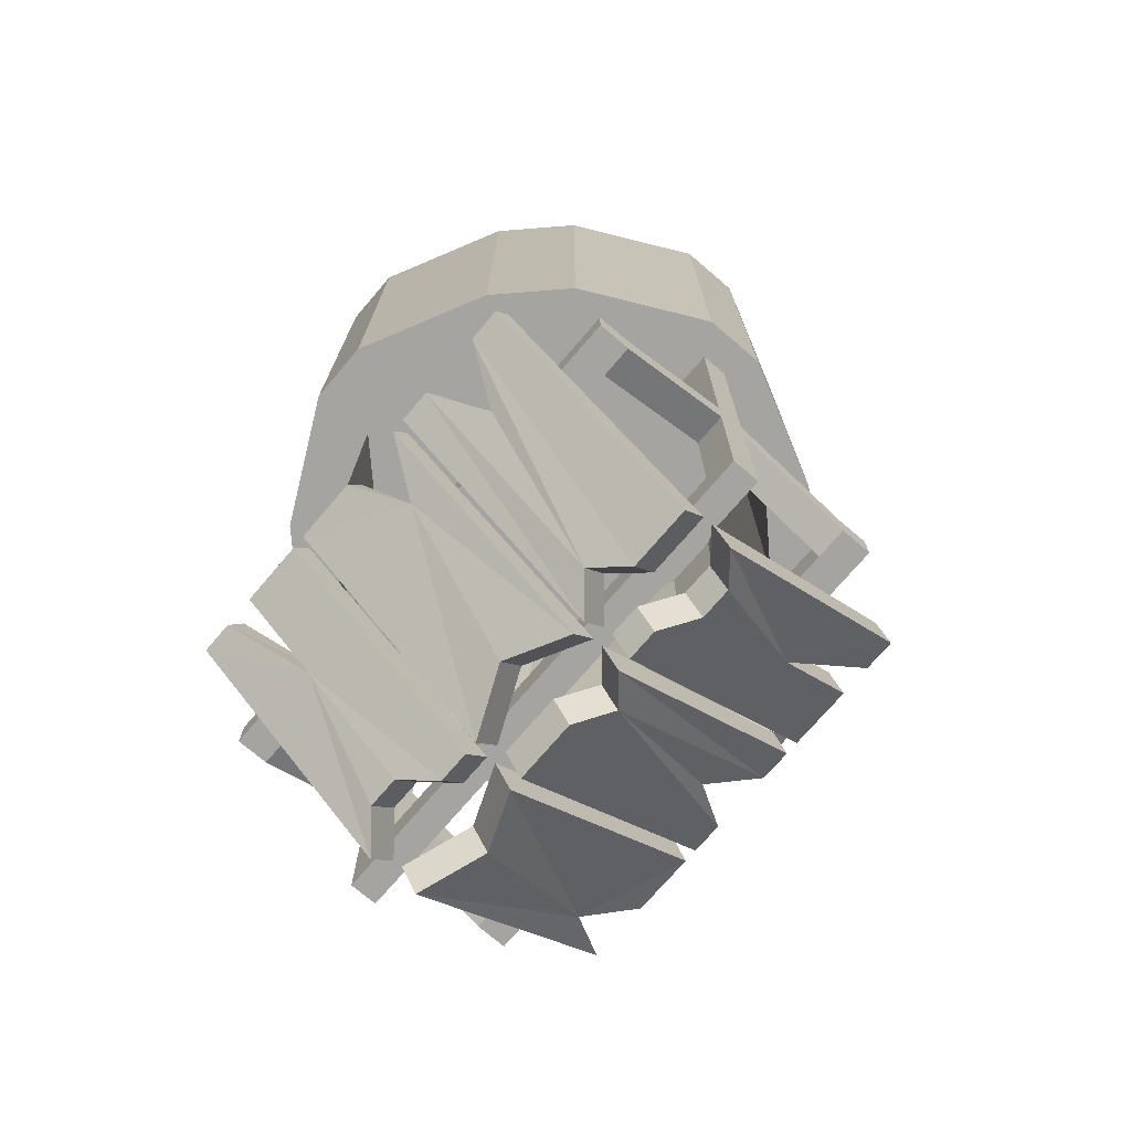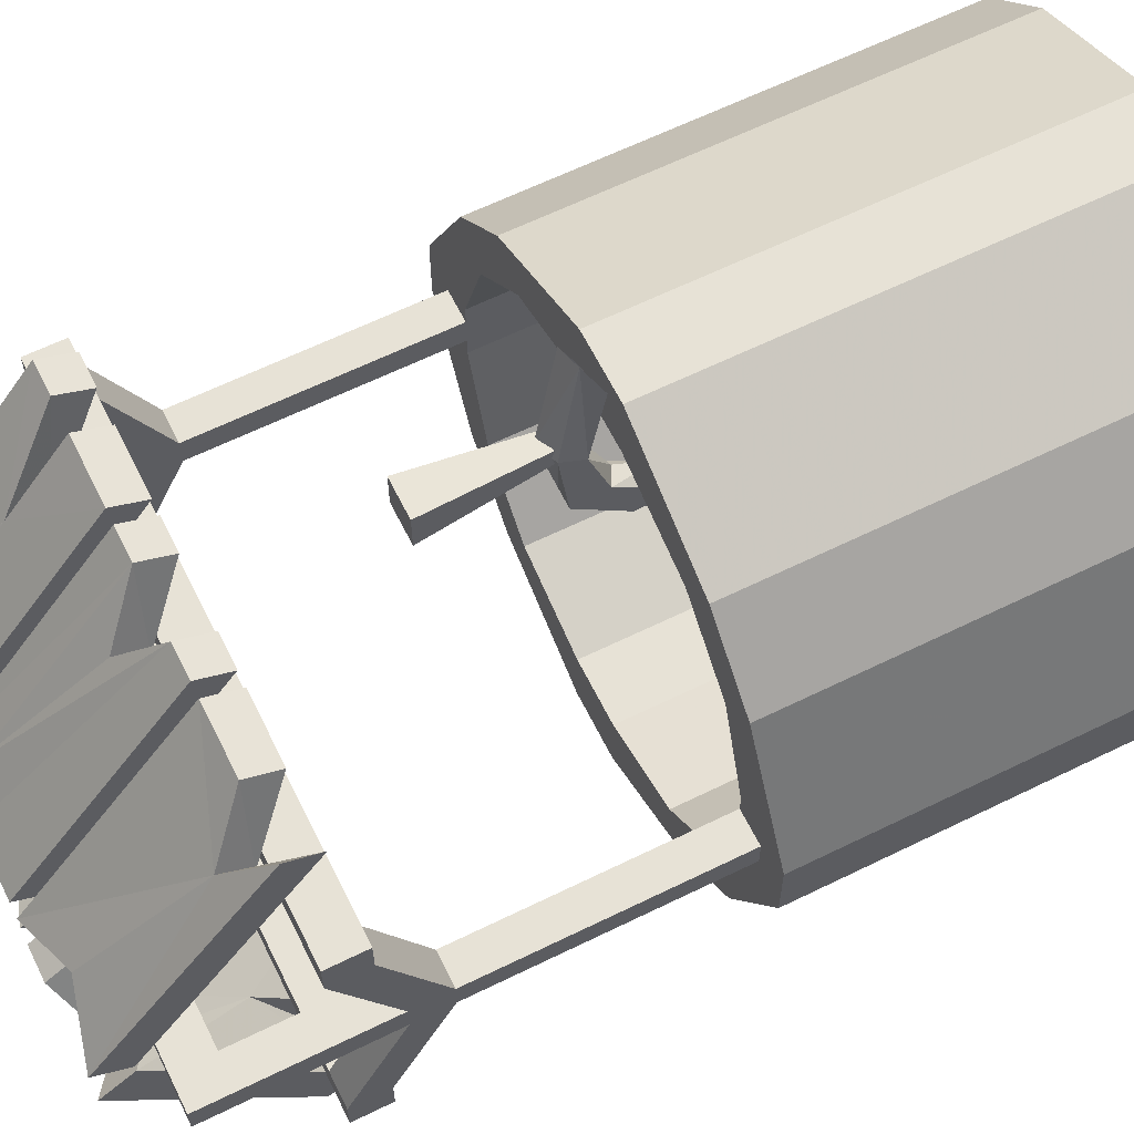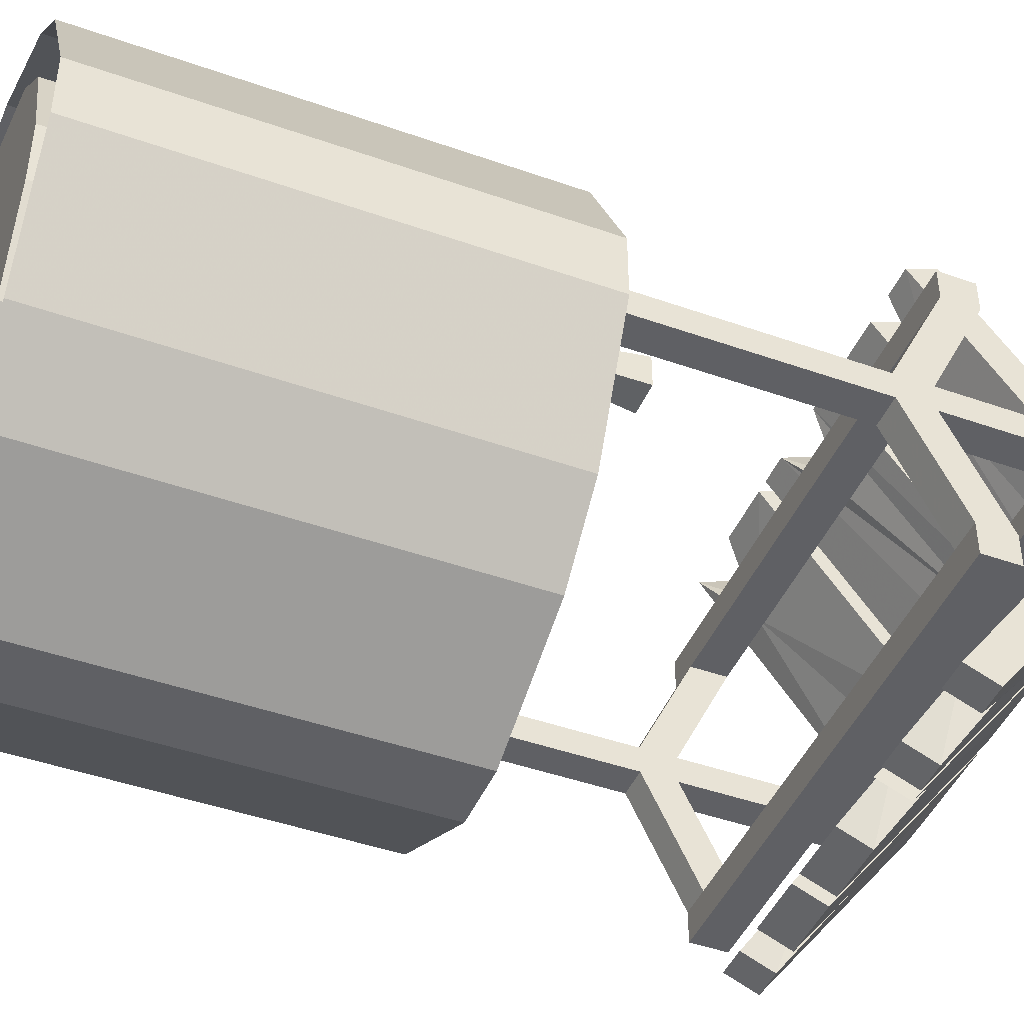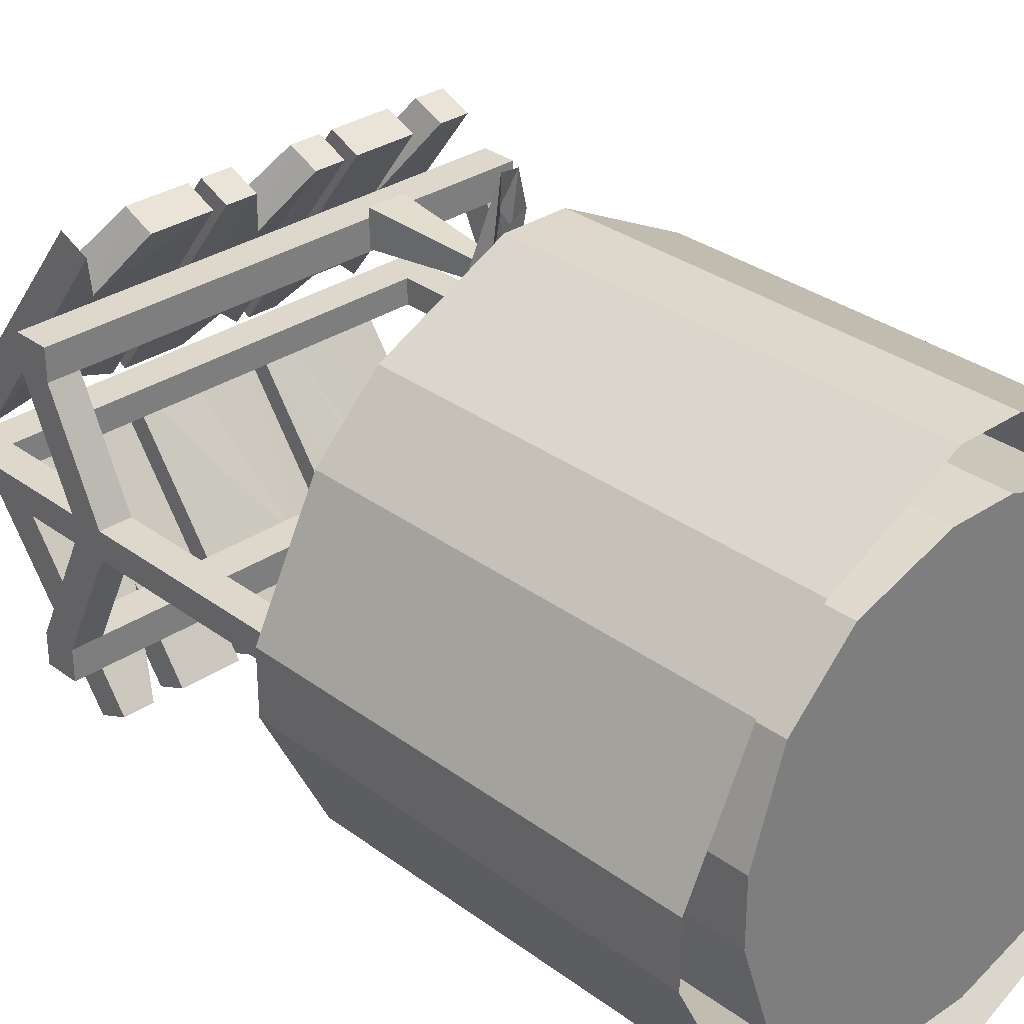
<metadata>
{"format":"obj","ext":"obj","renderer":"f3d","projection":"perspective","resolution":1024,"background":"white","views":[{"elev":-73.4,"azim":-130.5,"up":"+Y"},{"elev":63.0,"azim":63.6,"up":"+Z"},{"elev":-45.0,"azim":-112.3,"up":"+Z"},{"elev":31.3,"azim":136.4,"up":"+Z"}]}
</metadata>
<code>
v 0.03906 -0.8281 0.4219
v 0.007812 -0.8281 0.4219
v -0.007812 -1.016 0.4375
v 0.05469 -1.016 0.4375
v 0.03906 -0.8281 0.3906
v 0.007812 -0.8281 0.3906
v -0.007812 -1.016 0.375
v 0.05469 -1.016 0.375
v -0.3516 -1.258 0.375
v -0.2969 -1.258 0.375
v -0.2422 -1.359 0.2344
v -0.3516 -1.531 0.007812
v -0.3516 -1.586 0.03906
v -0.3516 -1.312 0.3984
v -0.2969 -1.312 0.3984
v -0.2422 -1.414 0.2656
v -0.2422 -1.258 0.375
v -0.1328 -1.258 0.375
v -0.1328 -1.531 0.007812
v -0.1875 -1.531 0.007812
v -0.2422 -1.5 0.05469
v -0.2969 -1.5 0.05469
v -0.2969 -1.555 0.08594
v -0.1328 -1.312 0.3984
v -0.1328 -1.586 0.03906
v -0.1875 -1.586 0.03906
v -0.2422 -1.555 0.08594
v -0.2422 -1.312 0.3984
v -0.1094 -1.586 0.03906
v -0.1094 -1.312 0.3984
v -0.1094 -1.258 0.375
v -0.1094 -1.531 0.007812
v -0.05469 -1.555 0.08594
v -0.05469 -1.312 0.3984
v -0.05469 -1.258 0.375
v -0.05469 -1.5 0.05469
v 0 -1.586 0.03906
v 0.05469 -1.312 0.3984
v 0 -1.375 0.3125
v 0 -1.328 0.2734
v 0.05469 -1.258 0.375
v 0 -1.531 0.007812
v 0.1094 -1.586 0.03906
v 0.1094 -1.312 0.3984
v 0.1094 -1.258 0.375
v 0.1094 -1.531 0.007812
v 0.2969 -1.375 0.3125
v 0.2422 -1.312 0.3984
v 0.1328 -1.312 0.3984
v 0.1328 -1.586 0.03906
v 0.2422 -1.555 0.08594
v 0.3516 -1.586 0.03906
v 0.3516 -1.312 0.3984
v 0.3516 -1.258 0.375
v 0.2969 -1.328 0.2734
v 0.2422 -1.258 0.375
v 0.1328 -1.258 0.375
v 0.1328 -1.531 0.007812
v 0.2422 -1.5 0.05469
v 0.3516 -1.531 0.007812
v 0.3516 -1.258 -0.3828
v 0.2969 -1.258 -0.3828
v 0.2422 -1.359 -0.2422
v 0.3516 -1.531 -0.007812
v 0.3516 -1.586 -0.04688
v 0.3516 -1.312 -0.4062
v 0.2969 -1.312 -0.4062
v 0.2422 -1.414 -0.2734
v 0.2422 -1.258 -0.3828
v 0.1328 -1.258 -0.3828
v 0.1328 -1.531 -0.007812
v 0.1875 -1.531 -0.007812
v 0.2422 -1.5 -0.05469
v 0.2969 -1.5 -0.05469
v 0.2969 -1.555 -0.09375
v 0.1328 -1.312 -0.4062
v 0.1328 -1.586 -0.04688
v 0.1875 -1.586 -0.04688
v 0.2422 -1.555 -0.09375
v 0.2422 -1.312 -0.4062
v -0.05469 -1.375 -0.3203
v 0 -1.312 -0.4062
v 0.1094 -1.312 -0.4062
v 0.1094 -1.586 -0.04688
v 0 -1.555 -0.09375
v -0.1094 -1.586 -0.04688
v -0.1094 -1.312 -0.4062
v -0.1094 -1.258 -0.3828
v -0.05469 -1.328 -0.2812
v 0 -1.258 -0.3828
v 0.1094 -1.258 -0.3828
v 0.1094 -1.531 -0.007812
v 0 -1.5 -0.05469
v -0.1094 -1.531 -0.007812
v -0.1328 -1.586 -0.04688
v -0.1328 -1.312 -0.4062
v -0.1328 -1.258 -0.3828
v -0.1328 -1.531 -0.007812
v -0.1875 -1.555 -0.09375
v -0.1875 -1.312 -0.4062
v -0.1875 -1.258 -0.3828
v -0.1875 -1.5 -0.05469
v -0.2422 -1.586 -0.04688
v -0.2969 -1.312 -0.4062
v -0.2422 -1.375 -0.3203
v -0.2422 -1.328 -0.2812
v -0.2969 -1.258 -0.3828
v -0.2422 -1.531 -0.007812
v -0.3516 -1.586 -0.04688
v -0.3516 -1.312 -0.4062
v -0.3516 -1.258 -0.3828
v -0.3516 -1.531 -0.007812
v 0.4375 -1.156 -0.02344
v 0.3828 -1.156 -0.02344
v 0.3828 -0.75 -0.02344
v 0.4375 -0.75 -0.02344
v 0.4375 -0.75 0.02344
v 0.4375 -1.156 0.02344
v 0.4375 -1.219 -0.02344
v 0.4375 -1.25 -0.2188
v 0.3828 -1.25 -0.2188
v 0.3828 -1.312 -0.2188
v 0.3828 -1.219 -0.02344
v 0.3828 -1.219 0.02344
v 0.3828 -1.156 0.02344
v 0.3828 -0.75 0.02344
v 0.4375 -1.25 0.2188
v 0.4375 -1.219 0.02344
v 0.4375 -1.438 -0.02344
v 0.4375 -1.312 -0.2188
v 0.4375 -1.312 -0.2734
v 0.4375 -1.25 -0.2734
v -0.4375 -1.25 -0.2734
v -0.3828 -1.25 -0.2188
v -0.3828 -1.312 -0.2188
v 0.3828 -1.25 0.2188
v 0.4375 -1.25 0.2734
v 0.4375 -1.312 0.2188
v 0.4375 -1.438 0.02344
v 0.4375 -1.5 -0.02344
v 0.3828 -1.438 -0.02344
v 0.3828 -1.438 0.02344
v 0.4375 -1.5 0.02344
v -0.4375 -1.5 0.02344
v -0.4375 -1.5 -0.02344
v -0.3828 -1.438 -0.02344
v -0.3828 -1.438 0.02344
v -0.4375 -1.438 0.02344
v -0.4375 -1.438 -0.02344
v -0.3828 -1.219 -0.02344
v -0.3828 -1.219 0.02344
v -0.4375 -1.219 0.02344
v -0.4375 -1.219 -0.02344
v -0.4375 -1.312 -0.2188
v -0.3828 -1.156 -0.02344
v -0.3828 -1.156 0.02344
v -0.3828 -1.312 0.2188
v -0.4375 -1.312 0.2188
v -0.4375 -1.25 0.2188
v -0.4375 -1.156 0.02344
v -0.4375 -1.156 -0.02344
v -0.4375 -1.25 -0.2188
v -0.4375 -1.312 -0.2734
v 0.3828 -1.312 0.2188
v -0.3828 -1.25 0.2188
v -0.4375 -1.25 0.2734
v 0.4375 -1.312 0.2734
v -0.4375 -1.312 0.2734
v -0.3828 -0.75 0.02344
v -0.4375 -0.75 0.02344
v -0.4375 -0.75 -0.02344
v -0.3828 -0.75 -0.02344
v -0.05469 0 0.3828
v -0.2188 0 0.3281
v -0.3281 0 0.2188
v -0.3828 0 0.05469
v -0.3828 0 -0.05469
v -0.3281 0 -0.2188
v -0.2188 0 -0.3281
v -0.05469 0 -0.3828
v 0.05469 0 -0.3828
v 0.2188 0 -0.3281
v 0.3281 0 -0.2188
v 0.3828 0 -0.05469
v 0.3828 0 0.05469
v 0.3281 0 0.2188
v 0.2188 0 0.3281
v 0.05469 0 0.3828
v -0.05469 -0.75 0.3828
v -0.2188 -0.75 0.3281
v -0.3281 -0.75 0.2188
v -0.3828 -0.75 0.05469
v -0.3828 -0.75 -0.05469
v -0.3281 -0.75 -0.2188
v -0.2188 -0.75 -0.3281
v -0.05469 -0.75 -0.3828
v 0.05469 -0.75 -0.3828
v 0.2188 -0.75 -0.3281
v 0.3281 -0.75 -0.2188
v 0.3828 -0.75 -0.05469
v 0.3828 -0.75 0.05469
v 0.3281 -0.75 0.2188
v 0.2188 -0.75 0.3281
v 0.05469 -0.75 0.3828
v -0.05469 -0.75 0.4922
v -0.2734 -0.75 0.3828
v -0.3828 -0.75 0.2734
v -0.4922 -0.75 0.05469
v -0.4922 -0.75 -0.05469
v -0.3828 -0.75 -0.2734
v -0.2734 -0.75 -0.3828
v -0.05469 -0.75 -0.4922
v 0.05469 -0.75 -0.4922
v 0.2734 -0.75 -0.3828
v 0.3828 -0.75 -0.2734
v 0.4922 -0.75 -0.05469
v 0.4922 -0.75 0.05469
v 0.3828 -0.75 0.2734
v 0.2734 -0.75 0.3828
v 0.05469 -0.75 0.4922
v -0.05469 0 0.4922
v -0.2734 0 0.3828
v -0.3828 0 0.2734
v -0.4922 0 0.05469
v -0.4922 0 -0.05469
v -0.3828 0 -0.2734
v -0.2734 0 -0.3828
v -0.05469 0 -0.4922
v 0.05469 0 -0.4922
v 0.2734 0 -0.3828
v 0.3828 0 -0.2734
v 0.4922 0 -0.05469
v 0.4922 0 0.05469
v 0.3828 0 0.2734
v 0.2734 0 0.3828
v 0.05469 0 0.4922
v 0.01562 -0.7812 0.3672
v 0.03125 -0.7656 0.4922
v 0.04688 -0.7656 0.5156
v 0.04688 -0.7891 0.3828
v 0.01562 -0.7422 0.2812
v -0.007812 -0.8125 0.3906
v -0.007812 -0.7734 0.5
v 0.01562 -0.8438 0.4141
v 0.04688 -0.8281 0.4062
v 0.02344 -0.7891 0.5547
v -0.01562 -0.7969 0.5469
v -0.007812 -0.7891 0.2891
v 0.01562 -0.8125 0.2812
v 0.04688 -0.8125 0.2812
v 0.04688 -0.7578 0.2891
v 0.01562 -0.6797 0.2422
v 0.04688 -0.6875 0.2344
v 0.01562 -0.03125 0.25
v -0.007812 -0.7109 0.2266
v 0.01562 -0.7422 0.2031
v 0.04688 -0.7266 0.2031
v 0.03125 -0.05469 0.2344
v 0.03125 -0.08594 0.2031
v 0.007812 -0.09375 0.1875
v -0.007812 -0.0625 0.2266
f 1 2 3
f 1 3 4
f 1 4 5
f 1 5 2
f 2 5 6
f 2 6 7
f 2 7 3
f 3 7 4
f 4 7 8
f 4 8 5
f 5 8 6
f 6 8 7
f 9 10 11
f 9 11 12
f 9 12 13
f 9 13 14
f 9 14 10
f 10 14 15
f 10 15 11
f 11 15 16
f 11 16 17
f 11 17 18
f 11 18 19
f 11 19 20
f 11 20 21
f 11 21 22
f 11 22 12
f 12 22 23
f 12 23 13
f 13 23 16
f 13 16 14
f 14 16 15
f 19 18 24
f 19 24 25
f 19 25 20
f 20 25 26
f 20 26 21
f 21 26 27
f 21 27 22
f 22 27 23
f 23 27 16
f 16 27 26
f 16 26 25
f 16 25 24
f 16 24 28
f 16 28 17
f 17 28 18
f 18 28 24
f 29 30 31
f 29 31 32
f 29 32 33
f 29 33 34
f 29 34 30
f 30 34 35
f 30 35 31
f 31 35 32
f 32 35 36
f 32 36 33
f 33 36 37
f 33 37 38
f 33 38 39
f 33 39 34
f 34 39 40
f 34 40 35
f 35 40 36
f 36 40 41
f 36 41 42
f 36 42 37
f 37 42 43
f 37 43 38
f 38 43 44
f 38 44 45
f 38 45 41
f 38 41 39
f 39 41 40
f 43 42 46
f 43 46 44
f 44 46 45
f 45 46 41
f 41 46 42
f 47 48 49
f 47 49 50
f 47 50 51
f 47 51 52
f 47 52 53
f 47 53 54
f 47 54 55
f 47 55 48
f 48 55 56
f 48 56 49
f 49 56 57
f 49 57 50
f 50 57 58
f 50 58 51
f 51 58 59
f 51 59 52
f 52 59 60
f 52 60 53
f 53 60 54
f 54 60 55
f 55 60 59
f 55 59 58
f 55 58 57
f 55 57 56
f 61 62 63
f 61 63 64
f 61 64 65
f 61 65 66
f 61 66 62
f 62 66 67
f 62 67 63
f 63 67 68
f 63 68 69
f 63 69 70
f 63 70 71
f 63 71 72
f 63 72 73
f 63 73 74
f 63 74 64
f 64 74 75
f 64 75 65
f 65 75 68
f 65 68 66
f 66 68 67
f 71 70 76
f 71 76 77
f 71 77 72
f 72 77 78
f 72 78 73
f 73 78 79
f 73 79 74
f 74 79 75
f 75 79 68
f 68 79 78
f 68 78 77
f 68 77 76
f 68 76 80
f 68 80 69
f 69 80 70
f 70 80 76
f 81 82 83
f 81 83 84
f 81 84 85
f 81 85 86
f 81 86 87
f 81 87 88
f 81 88 89
f 81 89 82
f 82 89 90
f 82 90 83
f 83 90 91
f 83 91 84
f 84 91 92
f 84 92 85
f 85 92 93
f 85 93 86
f 86 93 94
f 86 94 87
f 87 94 88
f 88 94 89
f 89 94 93
f 89 93 92
f 89 92 91
f 89 91 90
f 95 96 97
f 95 97 98
f 95 98 99
f 95 99 100
f 95 100 96
f 96 100 101
f 96 101 97
f 97 101 98
f 98 101 102
f 98 102 99
f 99 102 103
f 99 103 104
f 99 104 105
f 99 105 100
f 100 105 106
f 100 106 101
f 101 106 102
f 102 106 107
f 102 107 108
f 102 108 103
f 103 108 109
f 103 109 104
f 104 109 110
f 104 110 111
f 104 111 107
f 104 107 105
f 105 107 106
f 109 108 112
f 109 112 110
f 110 112 111
f 111 112 107
f 107 112 108
f 113 114 115
f 113 115 116
f 113 116 117
f 113 117 118
f 113 118 119
f 113 119 120
f 113 120 114
f 114 120 121
f 114 121 122
f 114 122 123
f 114 123 124
f 114 124 125
f 114 125 115
f 115 125 126
f 126 125 117
f 117 125 118
f 118 125 127
f 118 127 128
f 118 128 119
f 119 128 129
f 119 129 123
f 119 123 130
f 119 130 120
f 120 130 131
f 120 131 132
f 120 132 121
f 121 132 133
f 121 133 134
f 121 134 122
f 122 134 135
f 122 135 131
f 122 131 130
f 122 130 123
f 125 136 127
f 127 136 137
f 127 137 138
f 127 138 128
f 128 138 124
f 128 124 139
f 128 139 129
f 129 139 140
f 129 140 141
f 129 141 123
f 123 141 142
f 123 142 124
f 124 142 139
f 139 142 143
f 139 143 140
f 140 143 144
f 140 144 145
f 140 145 141
f 141 145 146
f 141 146 142
f 142 146 147
f 142 147 143
f 143 147 144
f 144 147 148
f 144 148 149
f 144 149 145
f 145 149 146
f 146 149 150
f 146 150 151
f 146 151 147
f 147 151 148
f 148 151 152
f 148 152 153
f 148 153 149
f 149 153 150
f 150 153 154
f 150 154 135
f 150 135 155
f 150 155 156
f 150 156 151
f 151 156 157
f 151 157 158
f 151 158 152
f 152 158 159
f 152 159 160
f 152 160 161
f 152 161 153
f 153 161 162
f 153 162 154
f 154 162 133
f 154 133 163
f 154 163 135
f 135 163 131
f 131 163 132
f 132 163 133
f 124 138 164
f 124 164 125
f 125 164 136
f 136 164 157
f 136 157 165
f 136 165 137
f 137 165 166
f 137 166 167
f 137 167 138
f 138 167 164
f 164 167 168
f 164 168 157
f 157 168 158
f 158 168 159
f 159 168 166
f 159 166 165
f 159 165 156
f 159 156 160
f 160 156 169
f 160 169 170
f 160 170 171
f 160 171 161
f 161 171 155
f 161 155 162
f 162 155 134
f 162 134 133
f 171 172 155
f 155 172 169
f 155 169 156
f 135 134 155
f 156 165 157
f 166 168 167
f 168 166 159
f 168 159 158
f 173 174 175
f 173 175 176
f 173 176 177
f 173 177 178
f 173 178 179
f 173 179 180
f 173 180 181
f 173 181 182
f 173 182 183
f 173 183 184
f 173 184 185
f 173 185 186
f 173 186 187
f 173 187 188
f 173 188 189
f 173 189 190
f 173 190 174
f 174 190 191
f 174 191 175
f 175 191 192
f 175 192 176
f 176 192 193
f 176 193 177
f 177 193 194
f 177 194 178
f 178 194 195
f 178 195 179
f 179 195 196
f 179 196 180
f 180 196 197
f 180 197 181
f 181 197 198
f 181 198 182
f 182 198 199
f 182 199 183
f 183 199 200
f 183 200 184
f 184 200 201
f 184 201 185
f 185 201 202
f 185 202 186
f 186 202 203
f 186 203 187
f 187 203 204
f 187 204 188
f 188 204 189
f 189 204 205
f 189 205 190
f 190 205 206
f 190 206 191
f 191 206 207
f 191 207 192
f 192 207 208
f 192 208 209
f 192 209 193
f 193 209 194
f 194 209 210
f 194 210 195
f 195 210 211
f 195 211 196
f 196 211 212
f 196 212 213
f 196 213 197
f 197 213 198
f 198 213 214
f 198 214 199
f 199 214 215
f 199 215 200
f 200 215 216
f 200 216 217
f 200 217 201
f 201 217 202
f 202 217 218
f 202 218 203
f 203 218 219
f 203 219 204
f 204 219 220
f 204 220 205
f 205 220 221
f 205 221 222
f 205 222 206
f 206 222 223
f 206 223 207
f 207 223 224
f 207 224 208
f 208 224 225
f 208 225 209
f 209 225 226
f 209 226 210
f 210 226 227
f 210 227 211
f 211 227 228
f 211 228 212
f 212 228 229
f 212 229 213
f 213 229 230
f 213 230 214
f 214 230 231
f 214 231 215
f 215 231 232
f 215 232 216
f 216 232 233
f 216 233 217
f 217 233 234
f 217 234 218
f 218 234 235
f 218 235 219
f 219 235 236
f 219 236 220
f 220 236 221
f 237 238 239
f 237 239 240
f 237 242 243
f 237 243 238
f 244 245 246
f 244 246 247
f 244 247 242
f 245 240 246
f 246 240 239
f 242 247 243
f 241 251 252
f 241 252 248
f 252 251 253
f 252 255 248
f 248 255 249
f 249 255 256
f 249 256 250
f 250 256 257
f 250 257 253
f 250 253 251
f 237 240 241
f 237 241 242
f 244 242 248
f 244 248 249
f 244 249 245
f 245 249 250
f 245 250 251
f 245 251 240
f 241 240 251
f 241 248 242
f 252 253 254
f 252 254 255
f 254 253 258
f 258 253 257
f 258 257 259
f 259 257 260
f 260 257 256
f 260 256 261
f 261 256 255
f 261 255 254

</code>
